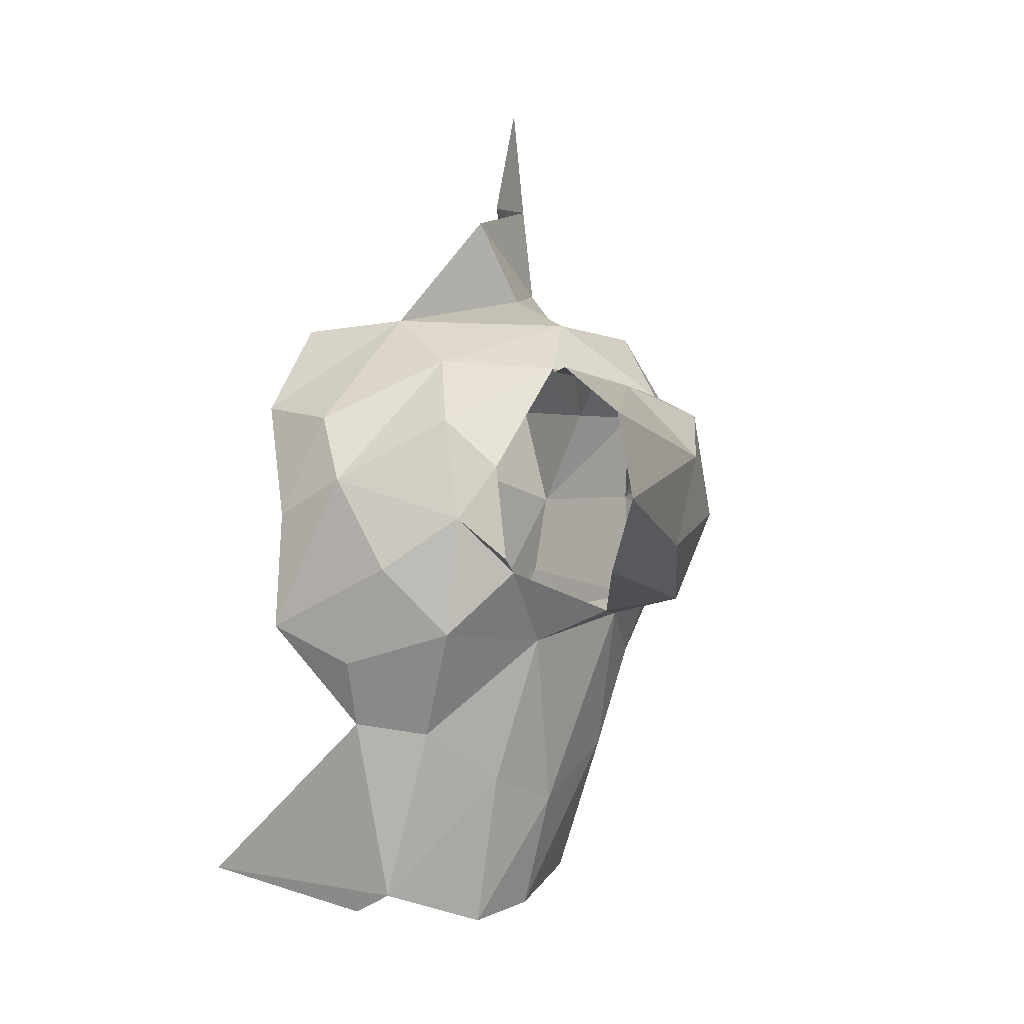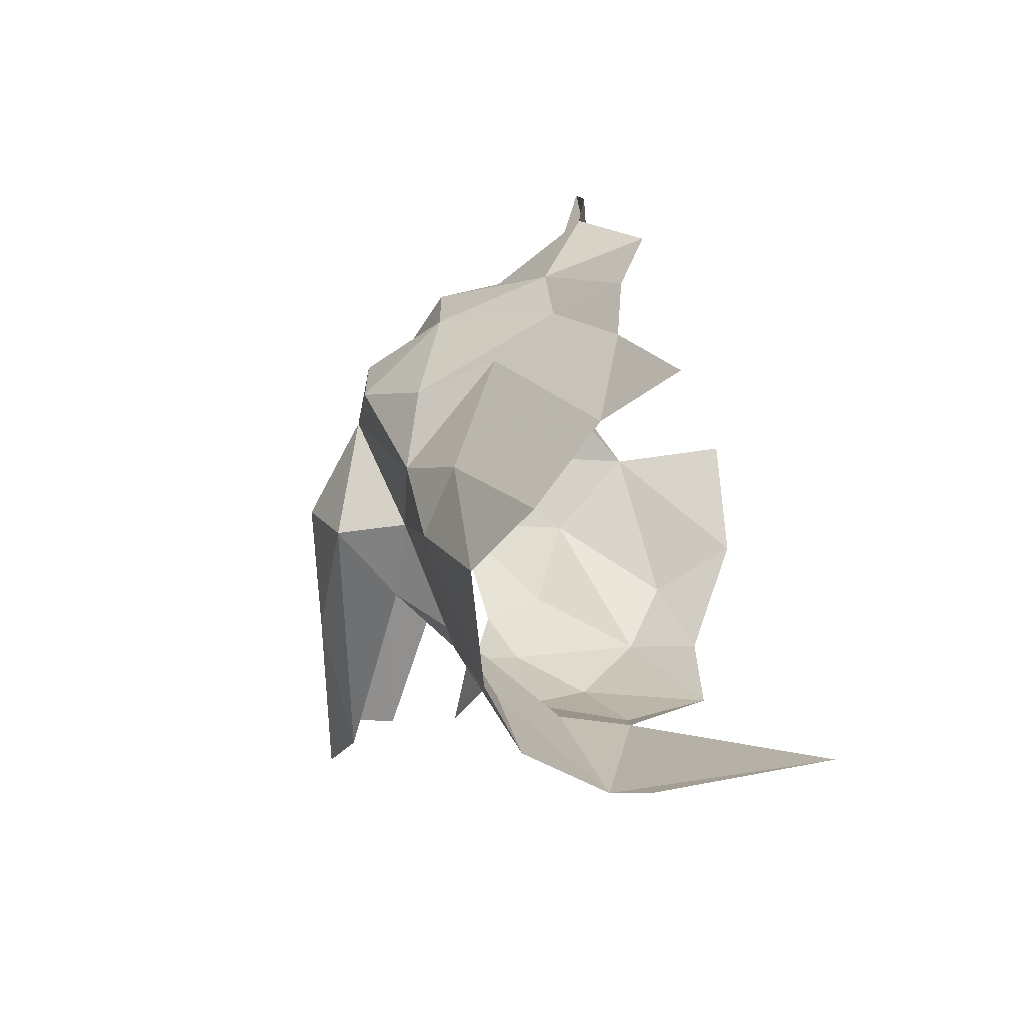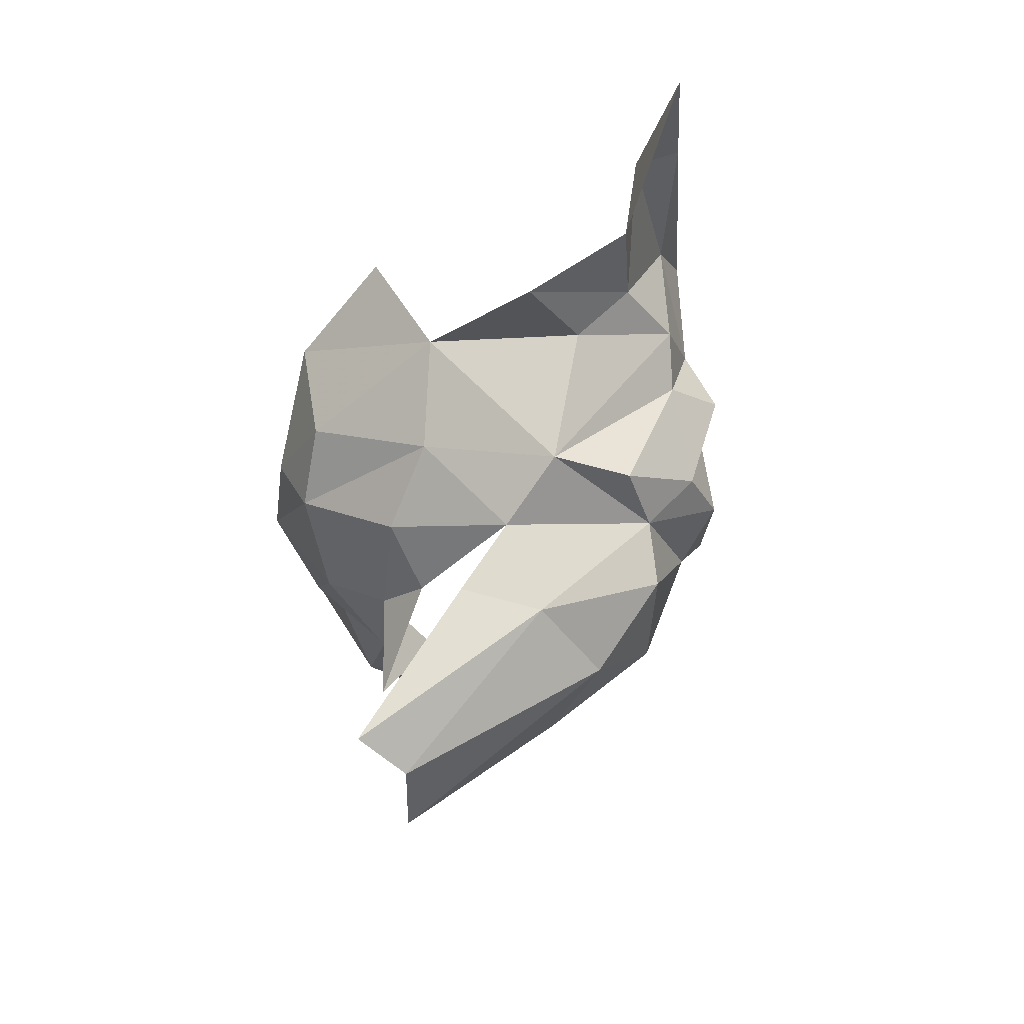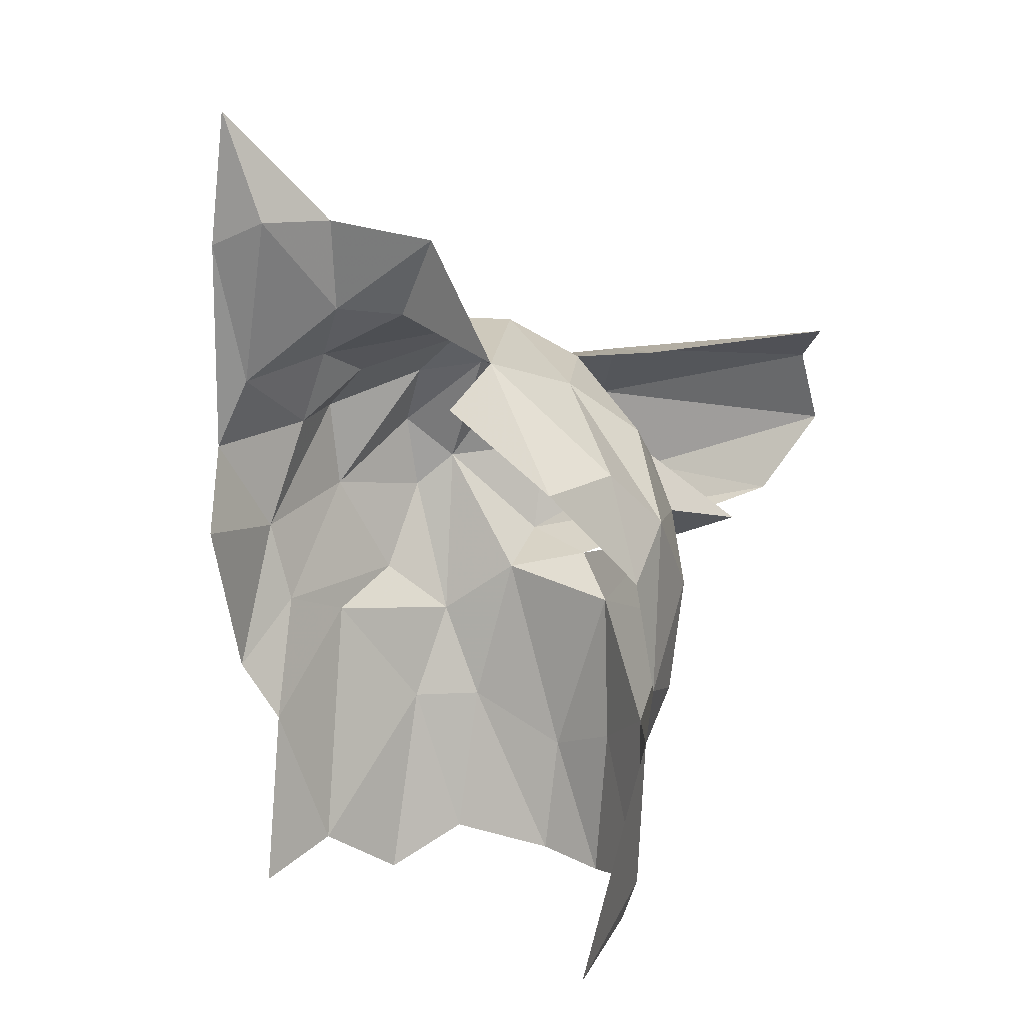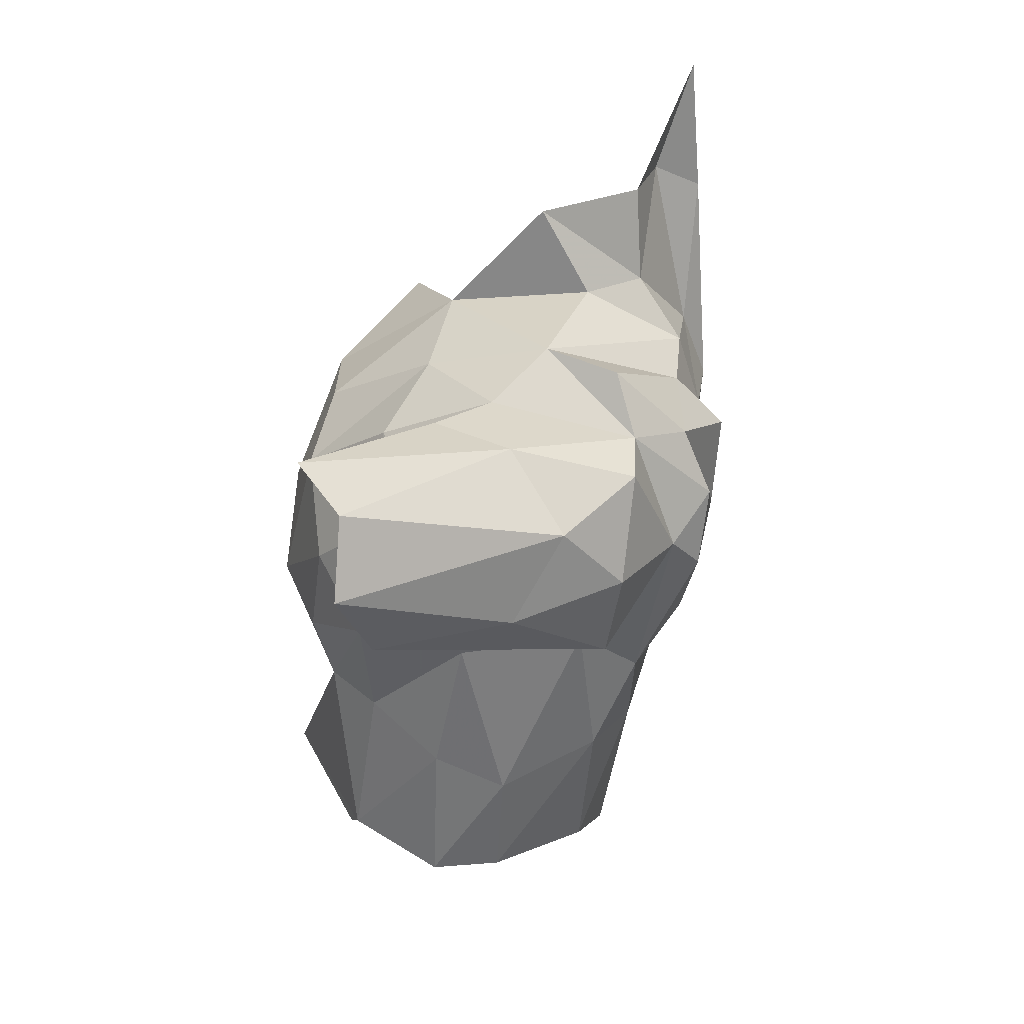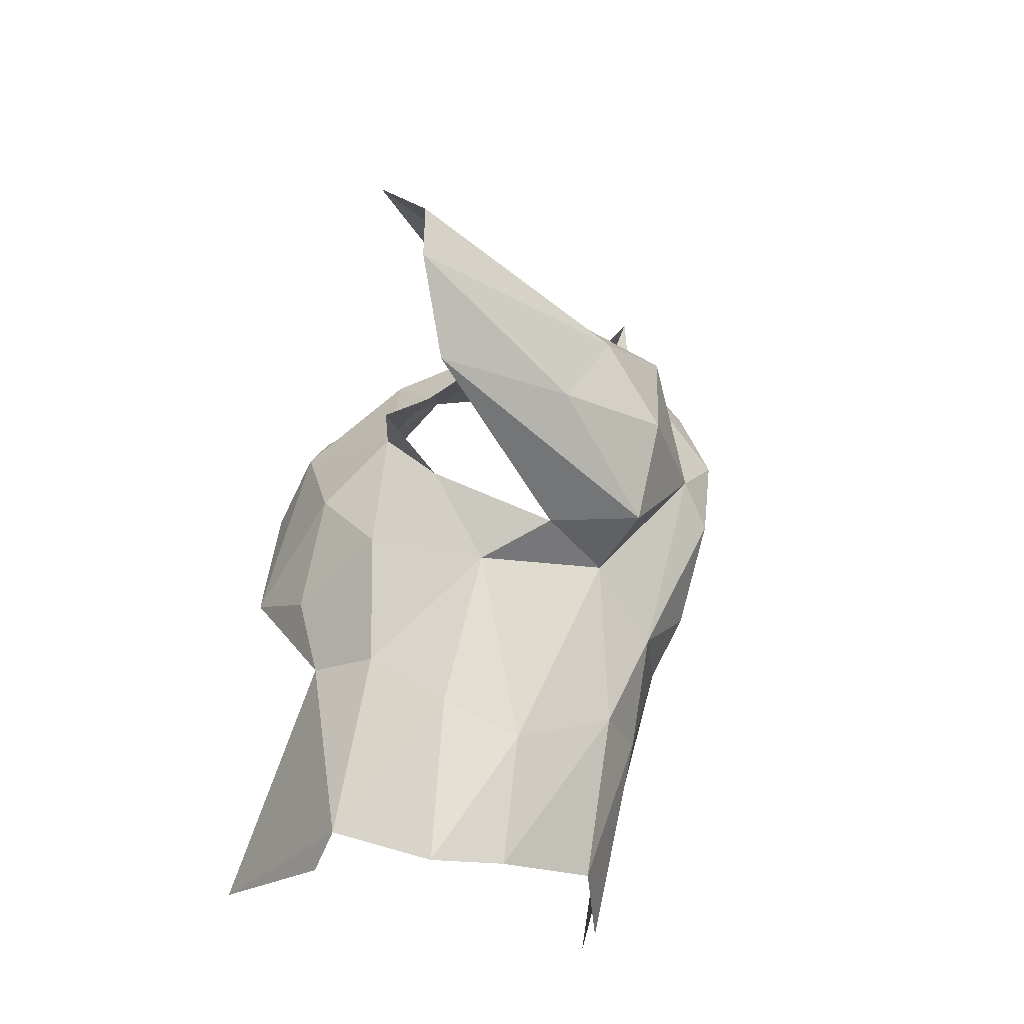
<metadata>
{"format":"obj","ext":"obj","renderer":"f3d","projection":"perspective","resolution":1024,"background":"white","views":[{"elev":7.4,"azim":28.1,"up":"+Y"},{"elev":-73.2,"azim":-168.4,"up":"+Y"},{"elev":65.3,"azim":60.6,"up":"+Y"},{"elev":20.7,"azim":-68.9,"up":"+Y"},{"elev":24.0,"azim":70.6,"up":"+Y"},{"elev":-31.7,"azim":57.8,"up":"+Y"}]}
</metadata>
<code>
v 33.31 -15.85 -37.03
v 18.66 -18.17 -33.24
v 31.15 -22.94 -31
v 29.63 -18.26 -32.47
v 30.25 -44.53 -34.57
v 32.43 -20.48 -32.62
v 24.99 -21.22 -29.71
v 33.52 -25.68 -32.43
v 22.96 -18.37 -31.68
v 27.85 -25.48 -29.28
v 27.73 -15.56 -35.5
v 35.04 -24.4 -28.77
v 25.74 -30.41 -29.28
v 32.1 -13.85 -40.39
v 30.78 -28.73 -30.54
v 25.57 -33.74 -30.39
v 21.72 -28.77 -28.89
v 36.14 -28.13 -37.54
v 21.57 -23.23 -29.83
v 23.65 -13.66 -38.13
v 34.9 -18.12 -46.86
v 34.8 -28.97 -41.36
v 27.33 -12.77 -44.42
v 40.92 -24.19 -35.44
v 18.1 -14.36 -37.98
v 26.9 -42.73 -31.1
v 31.45 -36.8 -34.42
v 28.89 -34.19 -31.73
v 16.64 -42.57 -30.61
v 42.78 -20.78 -26.27
v 41.69 -16.99 -26.93
v 24.93 -43.92 -31.27
v 28.13 -19.45 -50.68
v 23.26 -19.64 -53.16
v 25.5 -24.57 -51.52
v 40.74 -20.08 -38.11
v 33.36 -29.56 -35.3
v 20.27 -23.28 -52.2
v 21.88 -31.2 -51.67
v 35.21 -15.78 -33.46
v 37.78 -16.56 -36.45
v 38.74 -18.45 -42.54
v 36.01 -17.62 -43.64
v 40.69 -24.56 -28.55
v 36.62 -23.46 -45.65
v 38.36 -27.9 -41.31
v 40.14 -23.37 -41.41
v 32.75 -38.45 -37.77
v 28.59 -30.24 -49
v 31.25 -44.33 -37.93
v 39.73 -14.99 -25.57
v 34.43 -14.67 -43.25
v 26.53 -12.59 -47.74
v 35.68 -21.31 -48.01
v 35.75 -25.13 -47.47
v 33.19 -36.38 -42.83
v 26.22 -8.501 -42.29
v 33.79 -31.65 -44.95
v 25.99 -7.892 -47.67
v 31.15 -36.1 -45.71
v 32.66 -29.11 -47.95
v 30.77 -43.69 -43.02
v 23.04 -7.6 -49.96
v 23.71 -16.09 -51.61
v 22.74 -8.862 -52.63
v 23.13 -2.225 -51.94
v 30.44 -16.97 -48.31
v 28.22 -15.61 -49.38
v 31.25 -19.45 -50.62
v 31.27 -23.92 -50.19
v 27.45 -45.11 -45.66
v 24.03 -41.91 -48.01
v 25.38 -28.6 -50.4
v 22.51 -34.29 -49.95
v 20.25 -42.89 -49.76
f 4 3 6
f 4 6 1
f 7 3 4
f 10 3 7
f 11 4 1
f 7 4 11
f 7 11 9
f 13 15 10
f 16 15 13
f 17 7 19
f 20 11 14
f 9 11 20
f 2 9 20
f 23 20 14
f 25 2 20
f 26 27 28
f 16 26 28
f 29 26 16
f 32 26 29
f 34 33 35
f 34 35 38
f 38 35 39
f 3 12 6
f 15 37 8
f 1 40 41
f 15 8 3
f 43 1 41
f 15 3 10
f 44 18 46
f 28 37 15
f 46 24 44
f 46 47 24
f 17 10 7
f 28 15 16
f 22 37 48
f 27 37 28
f 27 48 37
f 13 10 17
f 16 13 17
f 5 27 26
f 48 27 5
f 50 48 5
f 41 51 31
f 36 31 30
f 30 44 24
f 36 30 24
f 36 41 31
f 18 8 37
f 22 18 37
f 47 42 36
f 21 52 43
f 46 18 22
f 45 42 47
f 45 43 42
f 54 21 43
f 45 47 46
f 54 43 45
f 45 46 22
f 56 22 48
f 57 20 23
f 45 22 58
f 58 22 56
f 60 58 56
f 55 54 45
f 53 57 23
f 55 45 58
f 56 48 50
f 61 55 58
f 60 56 62
f 49 58 60
f 59 57 53
f 62 56 50
f 61 58 49
f 63 53 64
f 65 63 64
f 65 64 34
f 66 63 65
f 42 41 36
f 36 24 47
f 11 1 14
f 67 14 52
f 67 52 21
f 68 14 67
f 69 67 21
f 21 54 70
f 53 23 68
f 70 69 21
f 54 55 70
f 67 69 33
f 33 68 67
f 64 53 68
f 70 55 61
f 63 59 53
f 35 69 70
f 71 60 62
f 64 68 33
f 72 49 60
f 73 61 49
f 33 69 35
f 70 61 73
f 72 60 71
f 73 35 70
f 66 59 63
f 74 49 72
f 74 73 49
f 35 73 39
f 74 72 75
f 43 14 1
f 52 14 43
f 40 51 41
f 8 12 3
f 43 41 42
f 19 7 9
f 2 19 9
f 23 14 68
f 64 33 34
f 39 73 74

</code>
